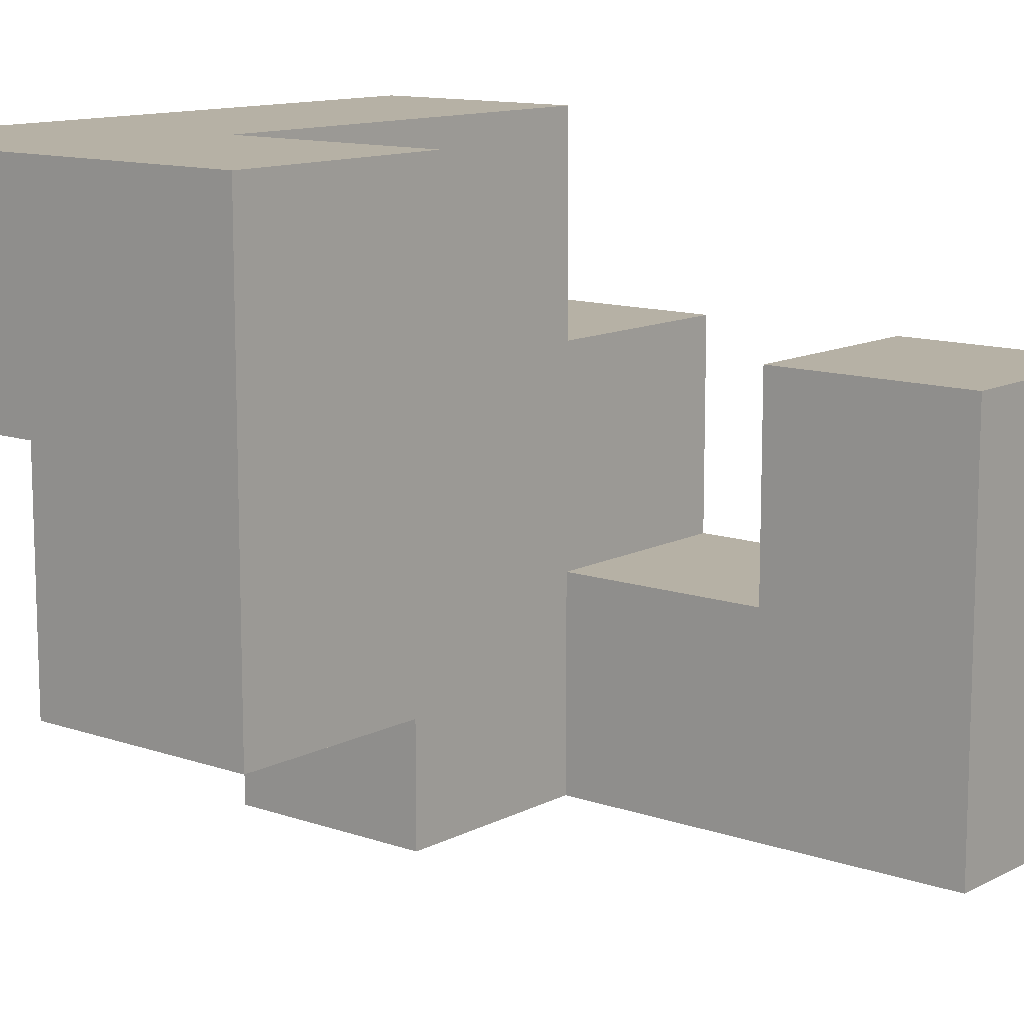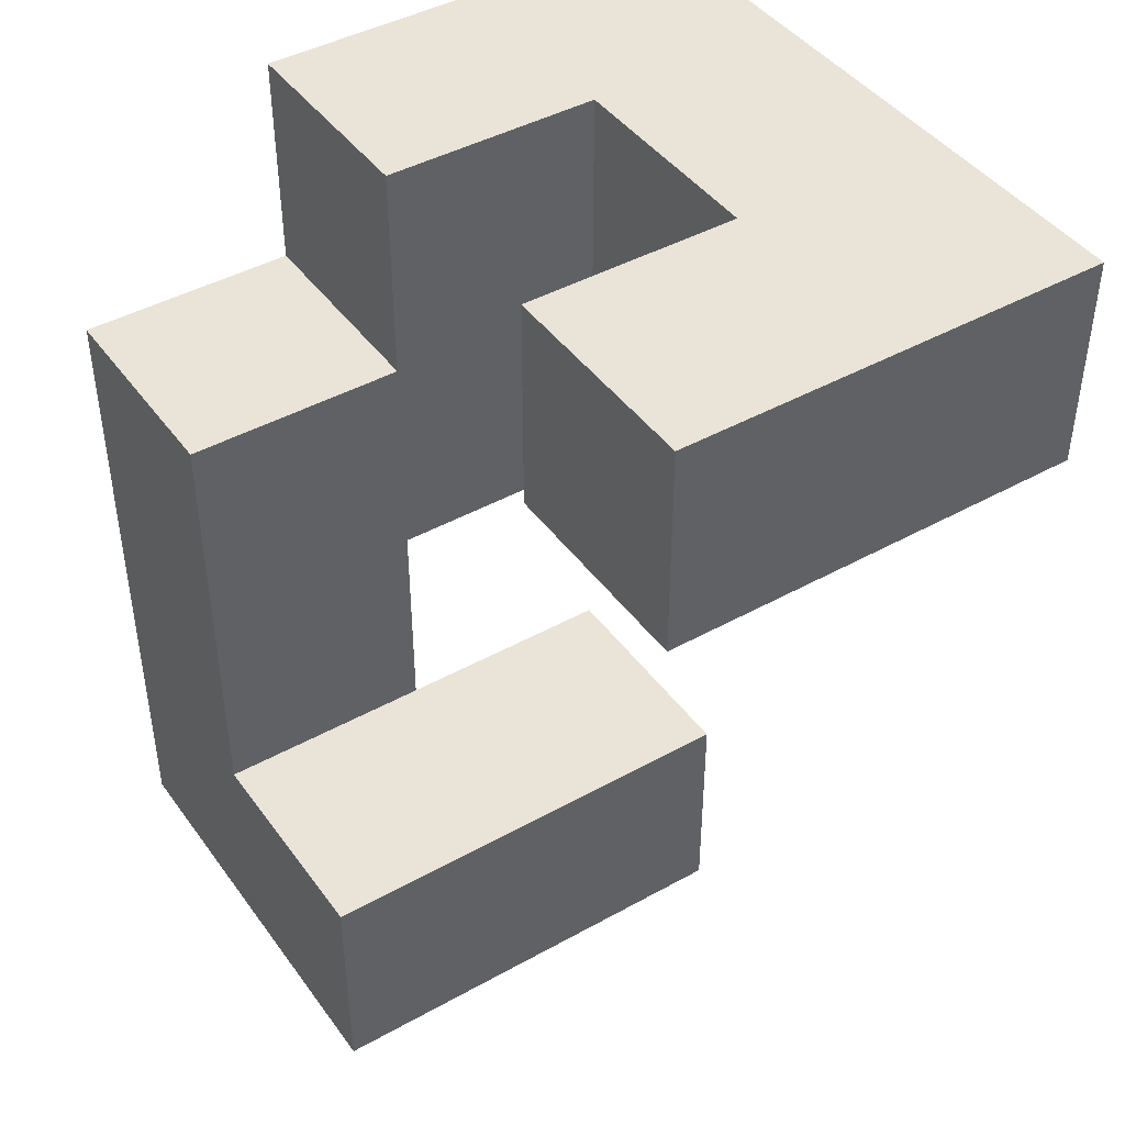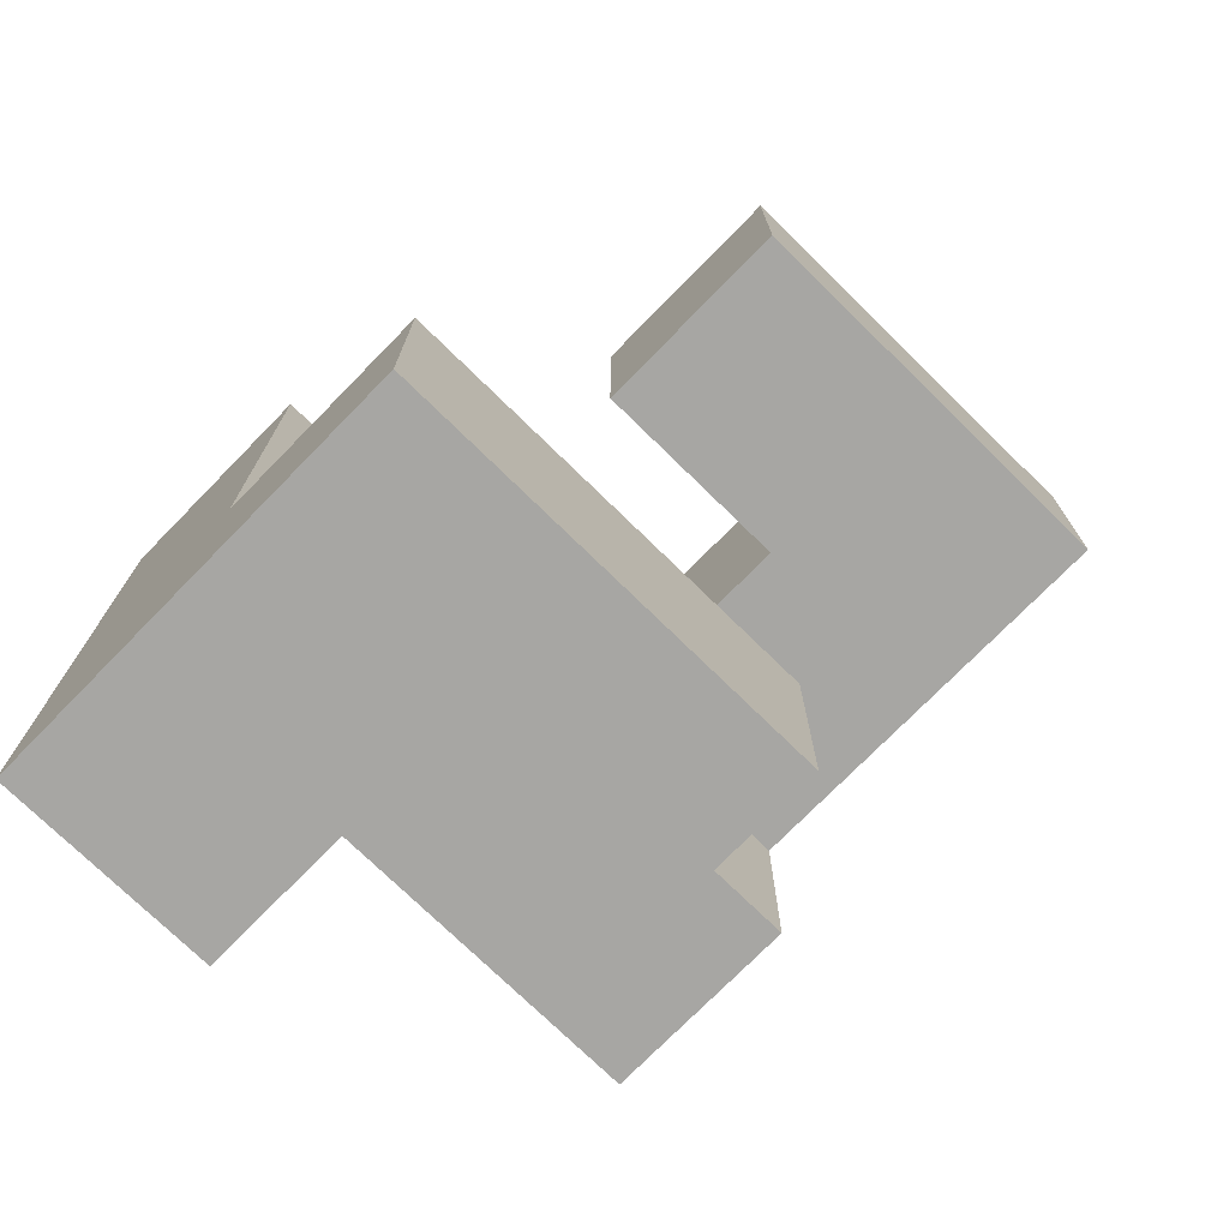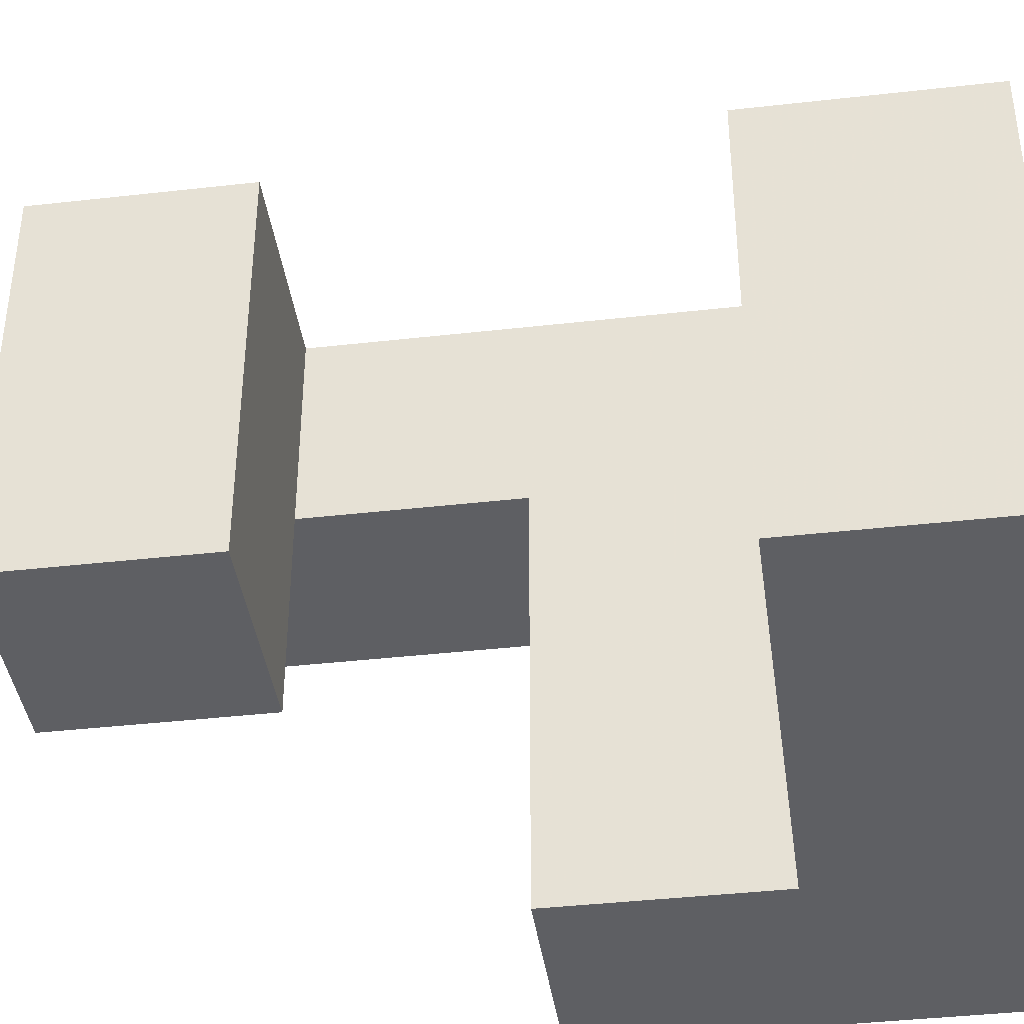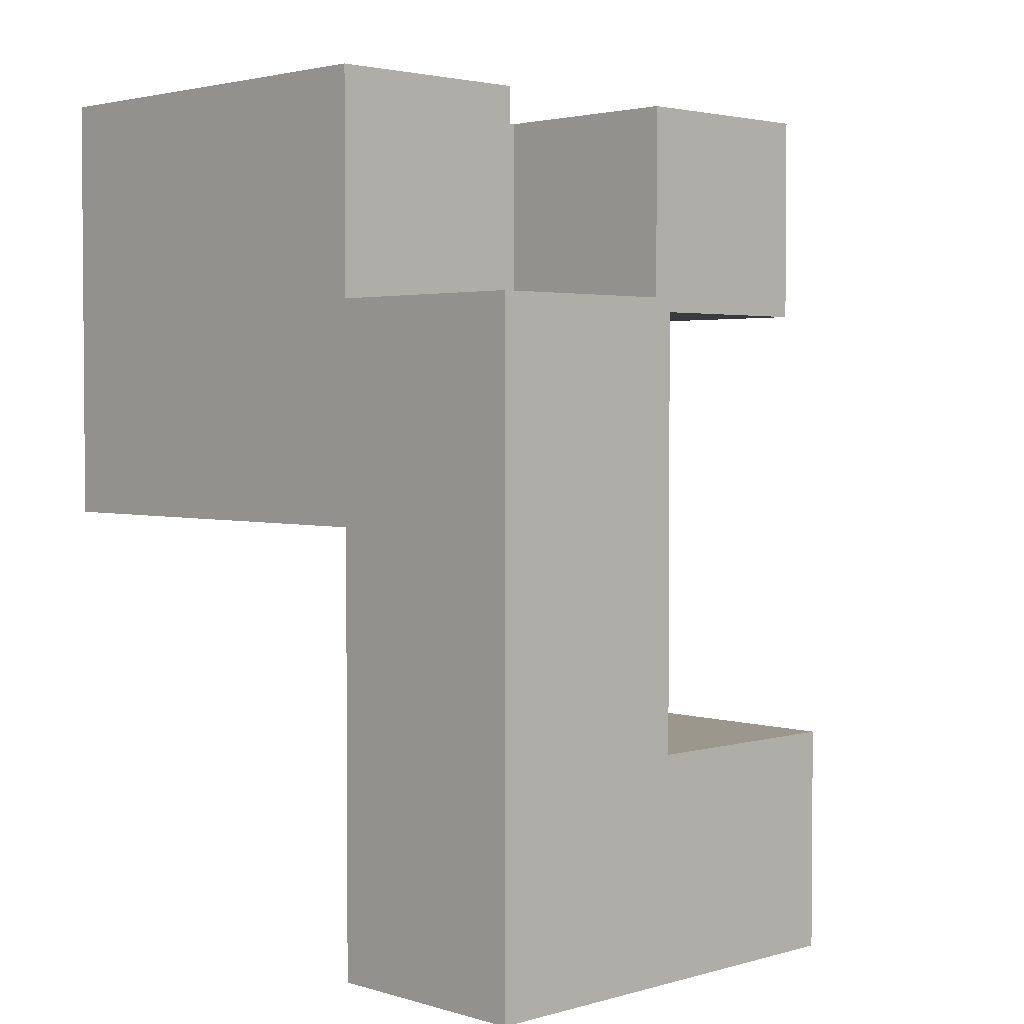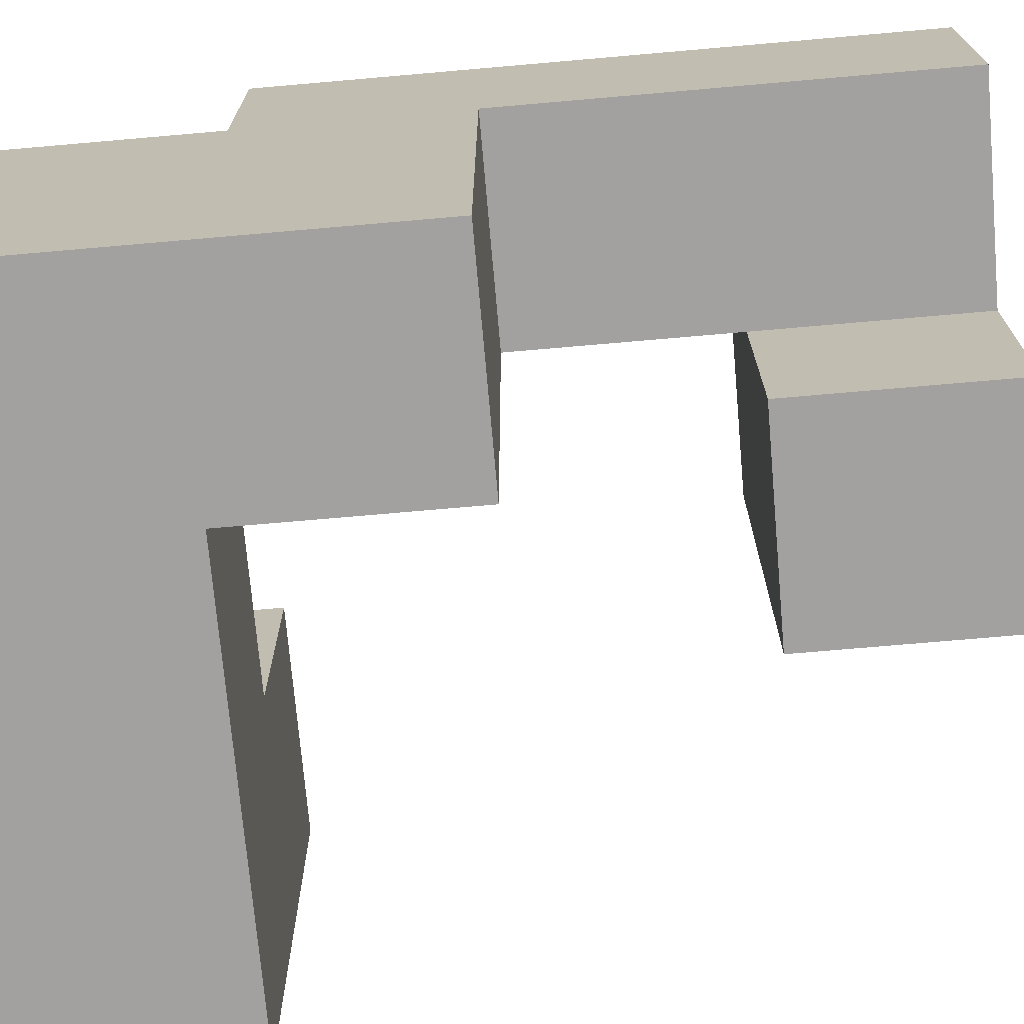
<metadata>
{"format":"obj","ext":"obj","renderer":"f3d","projection":"perspective","resolution":1024,"background":"white","views":[{"elev":12.0,"azim":39.5,"up":"+Z"},{"elev":43.5,"azim":56.7,"up":"+Y"},{"elev":-74.2,"azim":45.6,"up":"+Y"},{"elev":-40.6,"azim":97.9,"up":"+Z"},{"elev":2.7,"azim":-44.2,"up":"+Y"},{"elev":-72.2,"azim":-85.0,"up":"+Z"}]}
</metadata>
<code>
v -0.5 -0.125 -0
v -0.5 -0.062 -0
v -0.5 -0.062 -0.062
v -0.5 -0.125 -0.062
v -0.438 -0.062 -0.062
v -0.438 -0.125 -0.062
v -0.438 -0.125 -0
v -0.438 -0.062 -0
v -0.375 -0.125 -0
v -0.375 -0.125 -0.062
v -0.375 -0.062 -0.062
v -0.375 -0.062 -0
v -0.375 -0.125 -0.125
v -0.375 -0.062 -0.125
v -0.438 -0.062 -0.125
v -0.438 -0.125 -0.125
v -0.438 0 -0.062
v -0.438 0 -0
v -0.5 0 -0
v -0.5 0 -0.062
v -0.438 0.062 -0.062
v -0.438 0.062 -0
v -0.5 0.062 -0
v -0.5 0.062 -0.062
v -0.438 0 -0.125
v -0.438 0.062 -0.125
v -0.5 0.062 -0.125
v -0.5 0 -0.125
v -0.438 0 -0.188
v -0.438 0.062 -0.188
v -0.5 0.062 -0.188
v -0.5 0 -0.188
v -0.438 0.125 -0.125
v -0.438 0.125 -0.062
v -0.5 0.125 -0.062
v -0.5 0.125 -0.125
v -0.312 0.062 -0.062
v -0.312 0.062 -0.125
v -0.312 0.125 -0.125
v -0.312 0.125 -0.062
v -0.375 0.062 -0.062
v -0.375 0.125 -0.062
v -0.375 0.125 -0.125
v -0.375 0.062 -0.125
v -0.5 0.125 -0.188
v -0.438 0.125 -0.188
v -0.375 0.125 -0.188
v -0.375 0.062 -0.188
v -0.312 0.062 -0.188
v -0.312 0.125 -0.188
f 1 2 3 4
f 4 3 5 6
f 1 7 8 2
f 1 4 6 7
f 9 10 11 12
f 7 9 12 8
f 8 12 11 5
f 7 6 10 9
f 10 13 14 11
f 6 5 15 16
f 16 15 14 13
f 5 11 14 15
f 6 16 13 10
f 8 5 17 18
f 2 19 20 3
f 3 20 17 5
f 2 8 18 19
f 18 17 21 22
f 19 23 24 20
f 19 18 22 23
f 23 22 21 24
f 17 25 26 21
f 20 24 27 28
f 20 28 25 17
f 25 29 30 26
f 28 27 31 32
f 32 31 30 29
f 28 32 29 25
f 21 26 33 34
f 24 35 36 27
f 24 21 34 35
f 35 34 33 36
f 37 38 39 40
f 41 42 43 44
f 41 37 40 42
f 42 40 39 43
f 41 44 38 37
f 27 36 45 31
f 31 45 46 30
f 36 33 46 45
f 30 46 47 48
f 26 44 43 33
f 33 43 47 46
f 26 30 48 44
f 38 49 50 39
f 48 47 50 49
f 43 39 50 47
f 44 48 49 38

</code>
